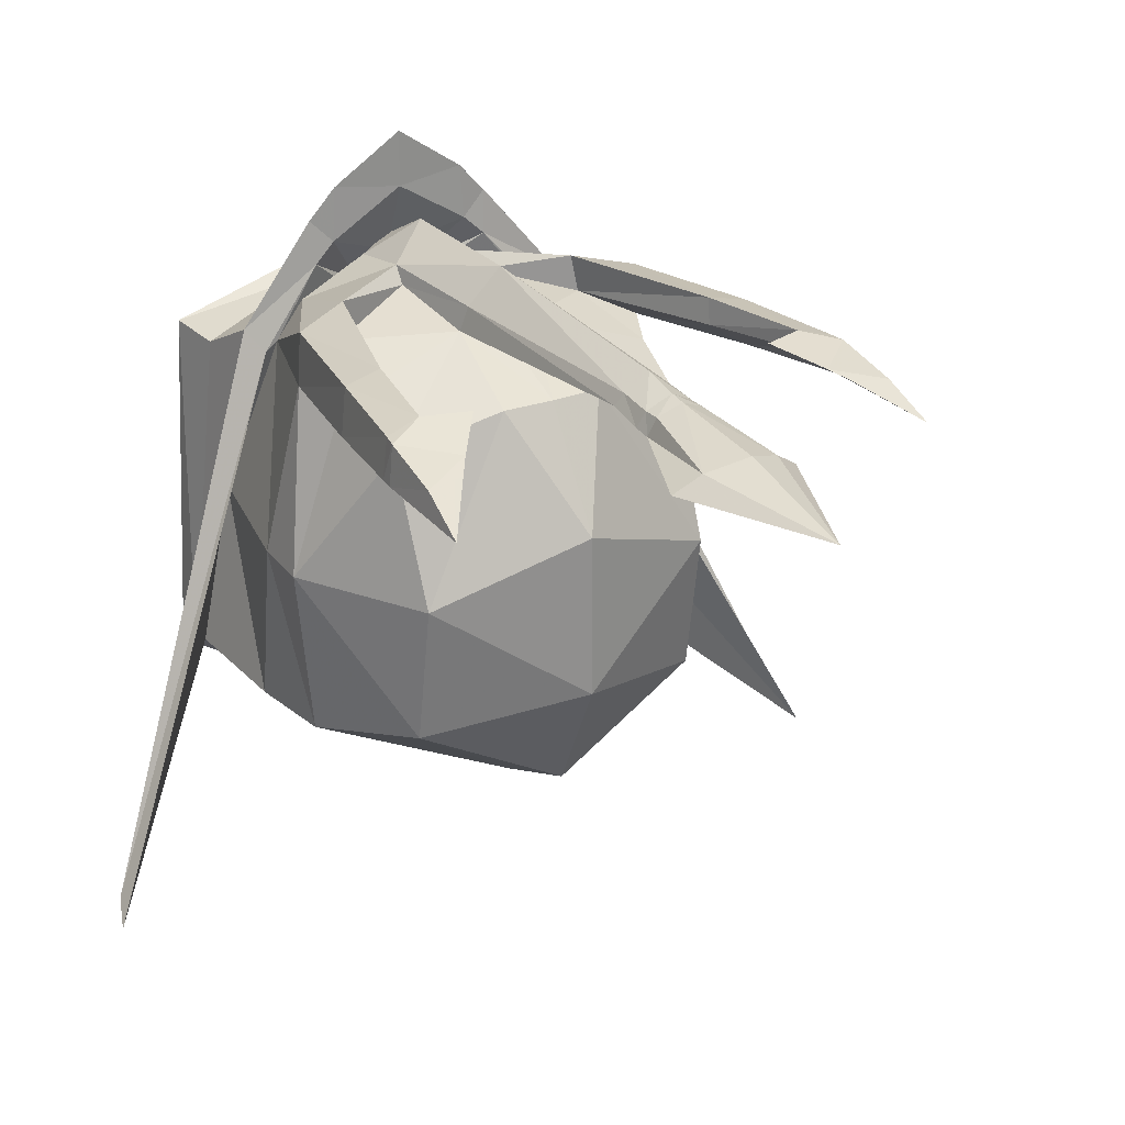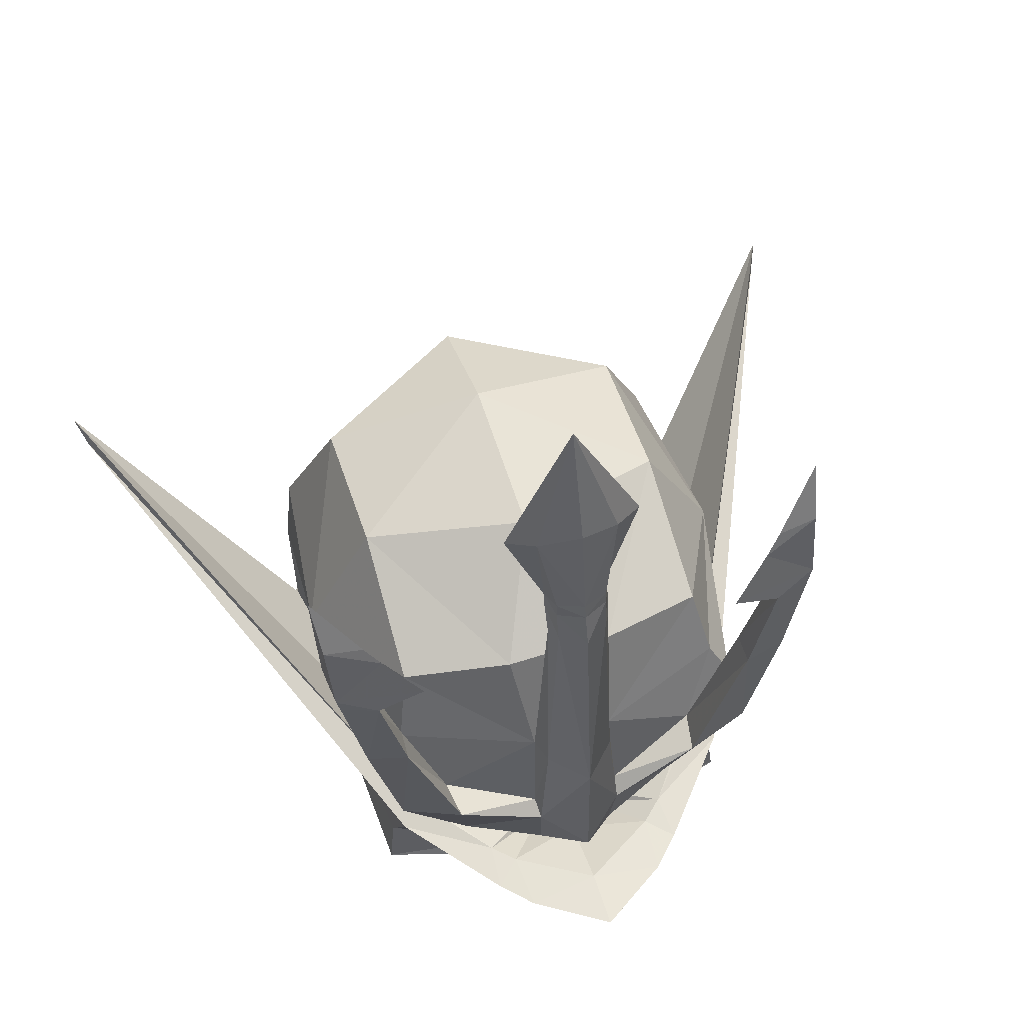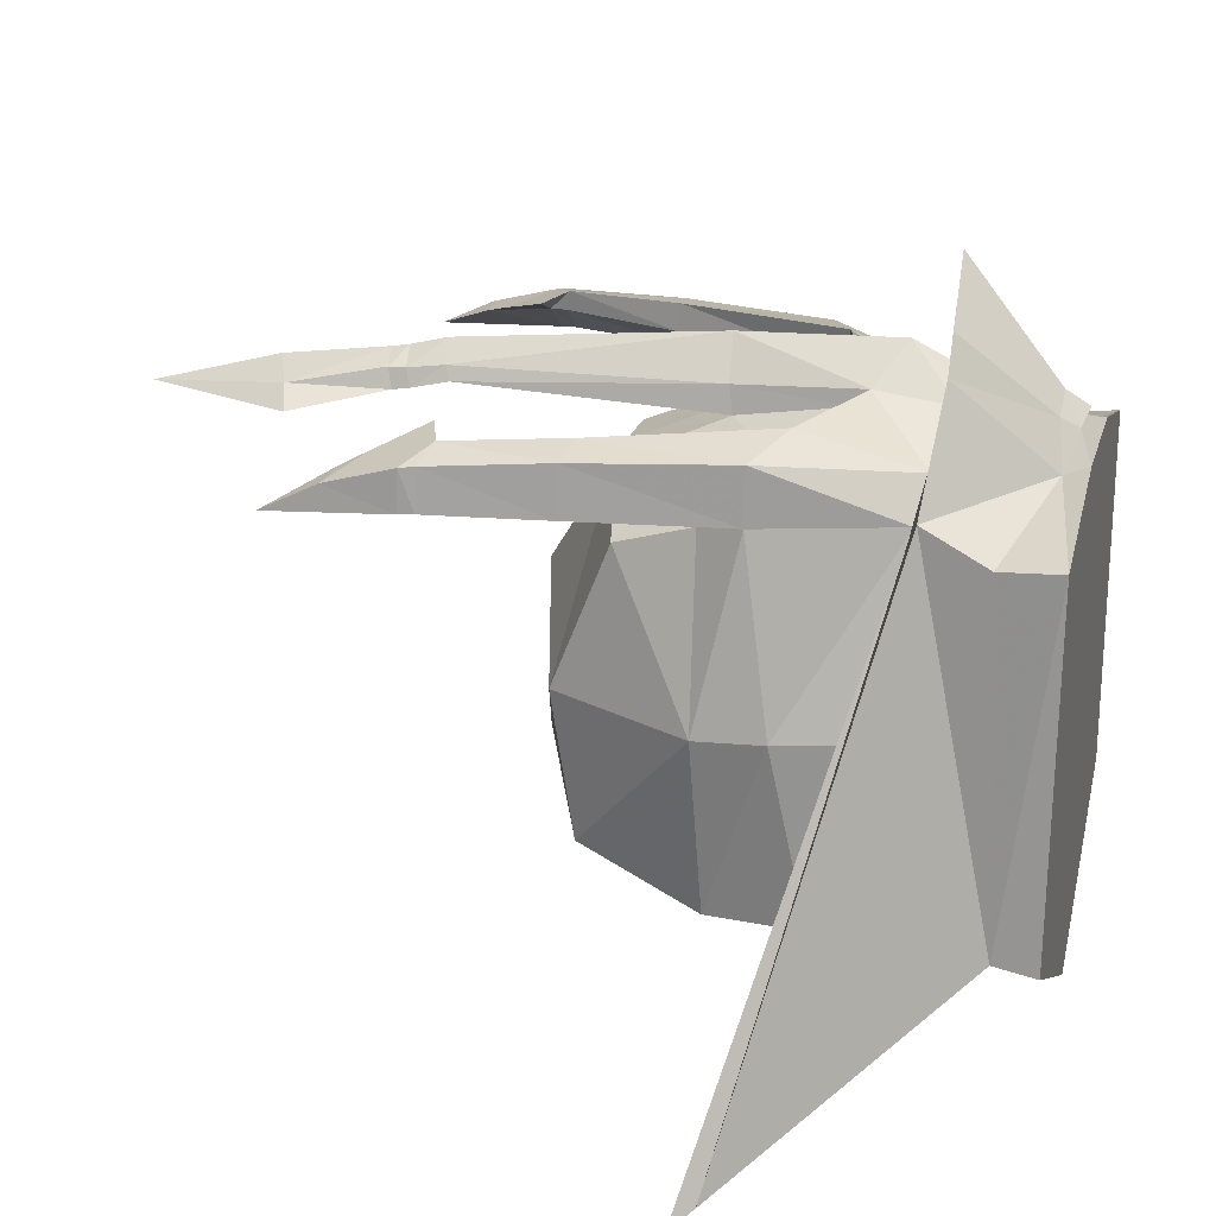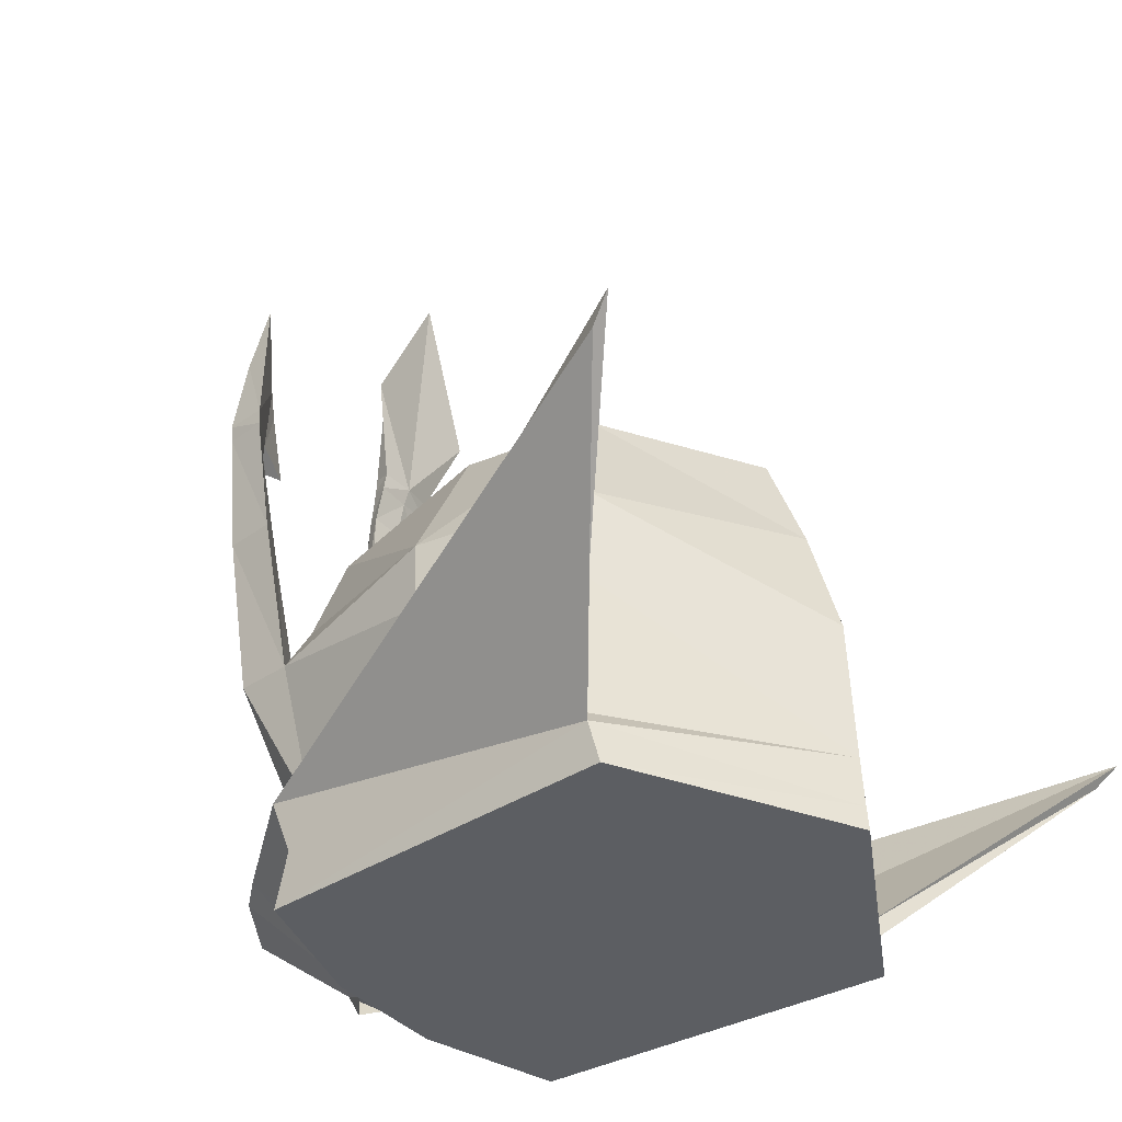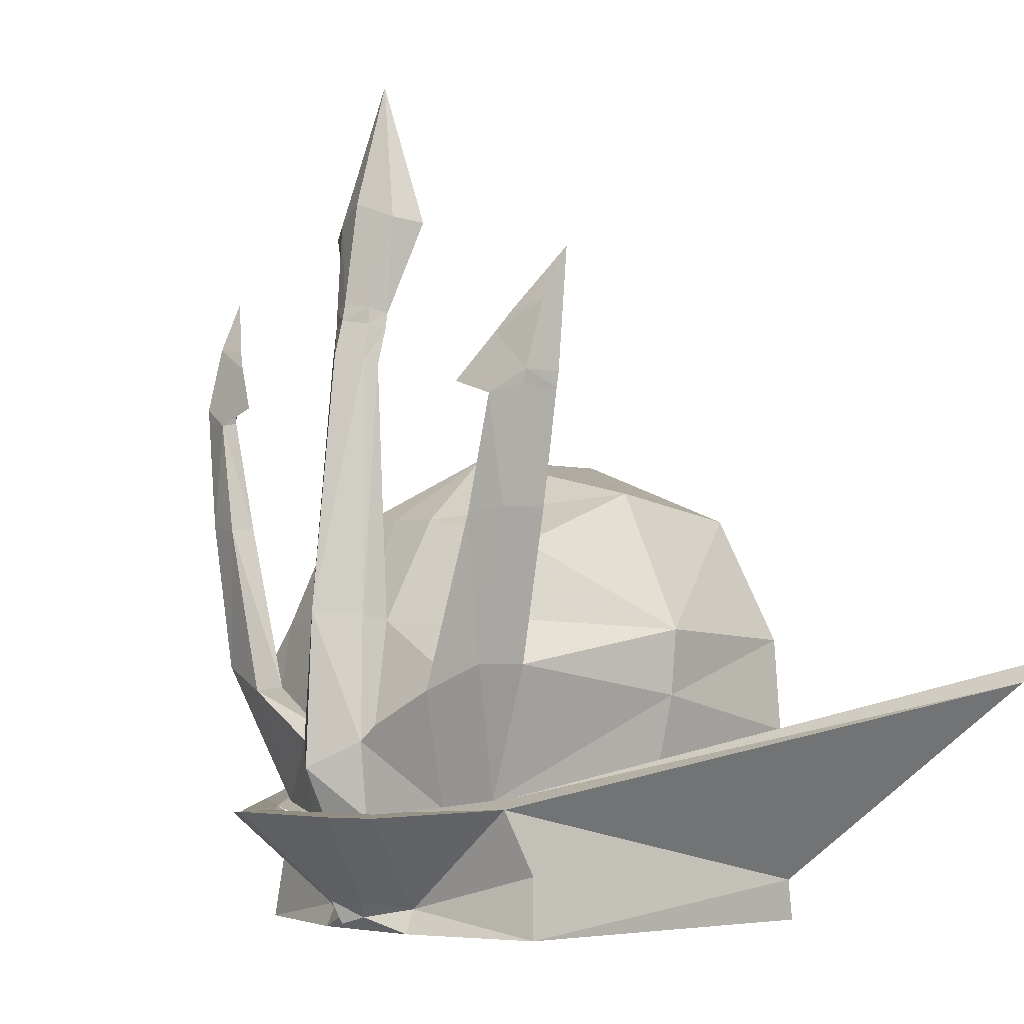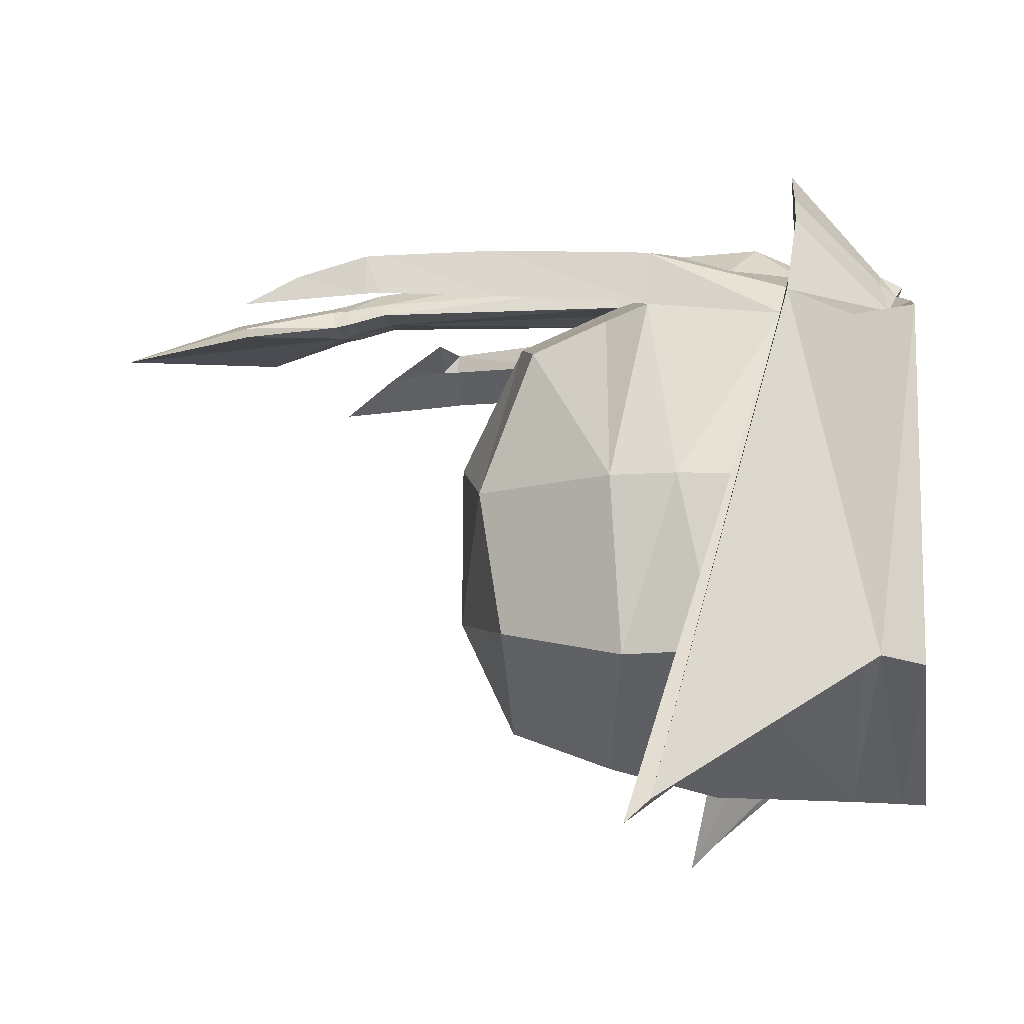
<metadata>
{"format":"obj","ext":"obj","renderer":"f3d","projection":"perspective","resolution":1024,"background":"white","views":[{"elev":24.5,"azim":147.4,"up":"+Z"},{"elev":59.5,"azim":-17.5,"up":"+Y"},{"elev":23.7,"azim":-75.3,"up":"+Z"},{"elev":-37.8,"azim":126.8,"up":"+Y"},{"elev":-4.1,"azim":46.5,"up":"+Y"},{"elev":-10.7,"azim":-81.9,"up":"+Z"}]}
</metadata>
<code>
v 3.33 2.094 -3.399
v 1.31 1.015 0.7228
v 1.455 0.9401 0.9173
v 3.257 1.908 -3.225
v 0.5758 0.8871 1.93
v 0.6061 0.8948 1.487
v -0 0.915 1.853
v -0 0.9233 2.312
v 0.7792 0.9135 1.329
v 0.8082 0.8767 1.685
v 0.2042 0.597 0.8873
v -0 0.5088 0.7926
v -0 0.6839 1.259
v 0.2127 0.5408 0.9916
v 1.518 0.4289 0.6743
v 1.732 0.2853 -2.049
v -0 0.2009 1.4
v 0.2149 0.2012 1.273
v 0.4723 0.14 0.9659
v -0 0.14 -3.048
v -0 0.5336 -3.026
v 1.705 0.4056 -1.966
v 1.45 0.4696 -0.5864
v 1.195 0.993 0.7926
v 1.77 1.808 -0.604
v 1.712 1.52 -1.983
v -0 1.648 -2.978
v 1.642 2.262 -1.995
v -0 2.525 -2.734
v 1.807 2.326 -0.6157
v 1.266 2.995 0.506
v 1.248 3.434 -0.6243
v -0 3.764 -0.1835
v -0 3.212 0.7548
v 0.4264 3.198 0.7548
v 0.3259 2.39 1.125
v 1.383 2.39 0.7259
v -0 2.365 1.144
v 1.252 3.255 -1.764
v -0 3.332 -2.434
v -0 3.772 -1.504
v 0.5292 5.548 0.9319
v -0 6.741 0.8848
v -0 5.743 1.172
v 0.3148 5.614 1.067
v -0 1.241 1.668
v -0 0.6527 1.379
v 0.3187 0.8523 1.319
v 0.347 1.449 1.402
v 0.2713 2.43 1.326
v -0 2.463 1.615
v 0.9294 0.9393 1.073
v 1.523 2.039 1.24
v 1.042 1.84 1.341
v 0.3642 1.572 1.273
v 1.092 1.87 1.043
v 1.551 2.041 0.8124
v 1.681 4.721 1.044
v 1.564 4.556 1.115
v 1.983 4.765 1.02
v 2.018 5.192 0.8026
v -0 4.395 1.135
v 0.2462 4.42 1.158
v 0.1916 4.461 1.259
v -0 4.493 1.398
v 1.456 3.173 1.295
v 1.449 3.203 1.08
v 1.773 3.215 1.234
v 1.814 3.217 0.8504
v -0 4.915 1.295
v 0.1959 4.882 1.211
v 0.2505 4.842 1.063
v -0 4.817 1.029
v -0 4.783 1.321
v 0.1991 4.75 1.216
v 0.2538 4.71 1.087
v -0 4.685 1.077
v 1.281 4.191 1.263
v 1.959 4.233 1.171
v 1.65 4.221 1.11
v 1.988 4.234 0.8596
v 1.647 4.071 1.259
v 1.933 4.112 1.182
v 1.66 4.1 1.106
v 1.974 4.114 0.8667
v 1.702 -0.04831 -2.126
v -0 -0.04831 -3.061
v -0 0.01702 1.294
v 0.1324 0.06861 1.184
v 0.4847 -0.04831 1.049
v 1.568 -0.04831 0.7238
v -3.33 2.094 -3.399
v -3.257 1.908 -3.225
v -1.455 0.9401 0.9173
v -1.31 1.015 0.7228
v -0.5758 0.8871 1.93
v -0.6061 0.8948 1.487
v -0.7792 0.9135 1.329
v -0.8082 0.8767 1.685
v -0.2042 0.597 0.8873
v -0.2127 0.5408 0.9916
v -1.518 0.4289 0.6743
v -1.732 0.2853 -2.049
v -0.2149 0.2012 1.273
v -0.4723 0.14 0.9659
v -1.705 0.4056 -1.966
v -1.195 0.993 0.7926
v -1.45 0.4696 -0.5864
v -1.77 1.808 -0.604
v -1.712 1.52 -1.983
v -1.642 2.262 -1.995
v -1.807 2.326 -0.6157
v -1.266 2.995 0.506
v -0.4264 3.198 0.7548
v -1.248 3.434 -0.6243
v -0.3259 2.39 1.125
v -1.383 2.39 0.7259
v -1.252 3.255 -1.764
v -0.5291 5.548 0.9319
v -0.3148 5.614 1.067
v -0.347 1.449 1.402
v -0.3187 0.8523 1.319
v -0.2713 2.43 1.326
v -1.042 1.84 1.341
v -1.523 2.039 1.24
v -0.9294 0.9393 1.073
v -1.551 2.041 0.8124
v -1.092 1.87 1.043
v -0.3642 1.572 1.273
v -1.681 4.721 1.044
v -2.018 5.192 0.8026
v -1.983 4.765 1.02
v -1.564 4.556 1.115
v -0.2462 4.42 1.158
v -0.1916 4.461 1.259
v -1.449 3.203 1.08
v -1.456 3.173 1.295
v -1.773 3.215 1.234
v -1.814 3.217 0.8504
v -0.1959 4.882 1.211
v -0.2505 4.842 1.063
v -0.1991 4.75 1.216
v -0.2538 4.71 1.087
v -1.281 4.191 1.263
v -1.959 4.233 1.171
v -1.65 4.221 1.11
v -1.988 4.234 0.8596
v -1.647 4.071 1.259
v -1.933 4.112 1.182
v -1.66 4.1 1.106
v -1.974 4.114 0.8667
v -1.702 -0.04831 -2.126
v -0.1324 0.06861 1.184
v -0.4847 -0.04831 1.049
v -1.568 -0.04831 0.7238
f 1 2 4
f 5 6 7
f 9 10 3
f 10 9 6
f 11 12 14
f 15 16 3
f 14 13 6
f 17 18 5
f 19 15 3
f 11 14 9
f 18 19 10
f 20 21 16
f 16 22 4
f 24 11 9
f 25 23 26
f 26 22 21
f 28 26 27
f 30 25 28
f 35 36 31
f 34 38 36
f 39 28 29
f 32 30 39
f 41 39 40
f 41 33 32
f 30 32 31
f 42 43 45
f 46 47 48
f 46 49 51
f 57 25 30
f 24 23 25
f 47 12 11
f 55 36 50
f 11 24 52
f 24 57 53
f 58 59 60
f 54 56 55
f 36 38 62
f 51 50 64
f 50 36 63
f 56 54 66
f 54 53 66
f 53 57 68
f 57 56 67
f 70 71 45
f 72 73 42
f 71 72 45
f 74 75 71
f 76 77 73
f 75 76 72
f 65 64 75
f 63 62 77
f 64 63 76
f 78 79 59
f 80 78 59
f 81 80 58
f 79 81 60
f 78 82 79
f 84 82 80
f 85 84 80
f 83 85 79
f 66 68 82
f 67 66 82
f 69 67 84
f 68 69 83
f 86 87 20
f 88 89 17
f 18 89 19
f 91 15 19
f 86 16 91
f 92 93 95
f 96 8 7
f 98 95 94
f 99 96 97
f 100 101 12
f 102 94 103
f 101 97 13
f 17 8 96
f 105 99 94
f 100 98 101
f 104 96 99
f 20 103 21
f 103 93 106
f 107 95 98
f 109 110 108
f 110 27 21
f 111 29 27
f 112 111 109
f 117 116 113
f 34 114 116
f 118 40 29
f 115 118 112
f 41 40 118
f 41 118 115
f 112 117 113
f 119 120 43
f 46 121 122
f 46 51 121
f 127 117 112
f 107 127 109
f 47 122 100
f 129 121 123
f 100 122 126
f 107 126 125
f 130 131 132
f 124 121 129
f 116 134 62
f 51 65 135
f 123 135 134
f 128 136 137
f 124 137 125
f 125 138 127
f 127 139 136
f 70 44 120
f 141 119 73
f 140 120 141
f 74 70 140
f 143 141 73
f 142 140 141
f 65 74 142
f 134 143 77
f 135 142 143
f 144 133 145
f 146 130 133
f 147 131 130
f 145 132 147
f 149 148 145
f 150 146 148
f 151 147 146
f 149 145 151
f 137 148 138
f 136 150 148
f 139 151 150
f 138 149 139
f 152 103 20
f 88 17 153
f 104 105 153
f 155 154 105
f 152 155 103
f 122 121 126
f 31 32 35
f 2 1 23
f 129 116 128
f 33 115 114
f 106 92 108
f 49 48 52
f 55 56 36
f 2 3 4
f 8 5 7
f 2 9 3
f 5 10 6
f 12 13 14
f 16 4 3
f 13 7 6
f 8 17 5
f 10 19 3
f 14 6 9
f 5 18 10
f 21 22 16
f 93 92 106
f 2 24 9
f 23 22 26
f 27 26 21
f 29 28 27
f 25 26 28
f 116 114 113
f 35 34 36
f 40 39 29
f 30 28 39
f 39 41 32
f 37 30 31
f 43 44 45
f 49 46 48
f 49 50 51
f 37 57 30
f 57 24 25
f 48 47 11
f 49 55 50
f 48 11 52
f 52 24 53
f 61 58 60
f 49 54 55
f 63 36 62
f 65 51 64
f 64 50 63
f 67 56 66
f 53 68 66
f 57 69 68
f 69 57 67
f 44 70 45
f 23 24 2
f 72 42 45
f 70 74 71
f 72 76 73
f 71 75 72
f 74 65 75
f 76 63 77
f 75 64 76
f 79 60 59
f 58 80 59
f 61 81 58
f 81 61 60
f 22 1 4
f 82 78 80
f 81 85 80
f 85 81 79
f 68 83 82
f 84 67 82
f 85 69 84
f 69 85 83
f 16 86 20
f 89 90 19
f 90 91 19
f 16 15 91
f 93 94 95
f 97 96 7
f 99 98 94
f 98 99 97
f 101 13 12
f 94 93 103
f 97 7 13
f 104 17 96
f 102 105 94
f 98 97 101
f 105 104 99
f 103 106 21
f 32 33 35
f 100 107 98
f 110 106 108
f 106 110 21
f 110 111 27
f 111 110 109
f 17 104 153
f 38 34 116
f 111 118 29
f 118 111 112
f 33 41 115
f 115 112 113
f 120 44 43
f 47 46 122
f 51 123 121
f 109 127 112
f 108 107 109
f 12 47 100
f 116 129 123
f 107 100 126
f 127 107 125
f 133 130 132
f 128 124 129
f 38 116 62
f 123 51 135
f 116 123 134
f 124 128 137
f 137 138 125
f 138 139 127
f 128 127 136
f 140 70 120
f 73 43 42
f 120 119 141
f 142 74 140
f 77 143 73
f 143 142 141
f 135 65 142
f 62 134 77
f 134 135 143
f 133 132 145
f 144 146 133
f 146 147 130
f 132 131 147
f 82 83 79
f 146 144 148
f 150 151 146
f 145 147 151
f 148 149 138
f 137 136 148
f 136 139 150
f 149 151 139
f 87 152 20
f 89 18 17
f 105 154 153
f 102 155 105
f 155 102 103
f 121 124 126
f 124 125 126
f 34 35 33
f 115 113 114
f 148 144 145
f 1 22 23
f 116 117 128
f 117 127 128
f 114 34 33
f 36 37 31
f 107 108 95
f 92 95 108
f 54 49 52
f 53 54 52
f 56 57 37
f 36 56 37
f 119 43 73
f 152 87 86
f 152 86 90
f 155 152 154
f 86 91 90
f 152 90 154
f 153 89 17
f 153 154 90
f 90 89 153

</code>
